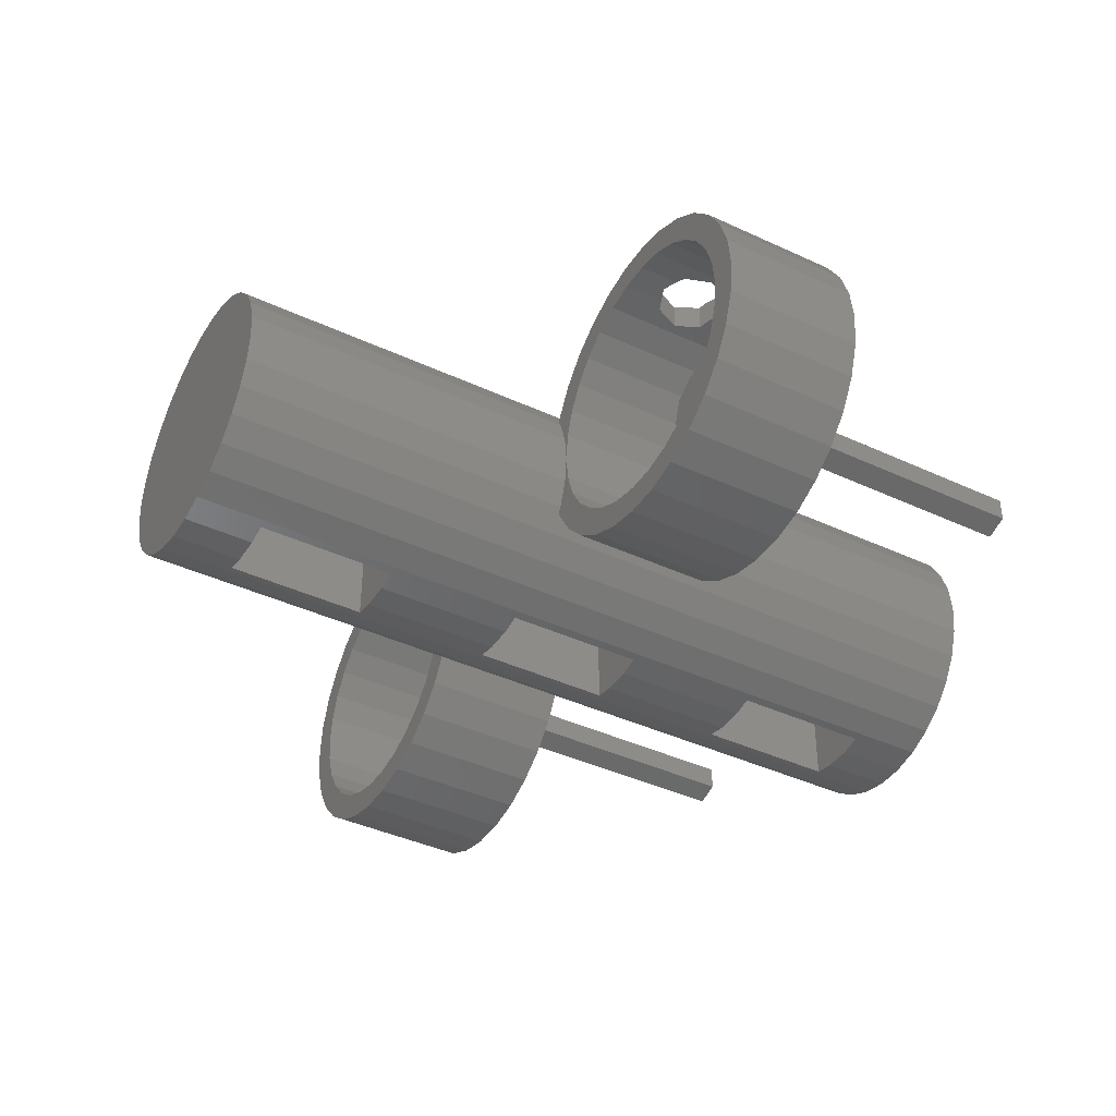
<metadata>
{"format":"stl","ext":"stl","renderer":"f3d","projection":"perspective","resolution":1024,"background":"white","views":[{"elev":-40.5,"azim":-119.7,"up":"+Y"}]}
</metadata>
<code>
# stl→obj: 468 verts, 952 faces
v -2.5 9.636 15
v 2.5 9.636 15
v 1.045 9.945 15
v 2.5 -9.636 15
v -1.045 9.945 15
v -2.5 -9.636 15
v 1.045 -9.945 15
v -1.045 -9.945 15
v 2.5 9.636 25
v 2.5 -9.636 25
v -2.5 -9.636 25
v -2.5 9.636 25
v 1.045 -9.945 25
v -1.045 -9.945 25
v 1.045 9.945 25
v -1.045 9.945 25
v -2.5 9.636 -5
v 2.5 9.636 -5
v 1.045 9.945 -5
v 2.5 -9.636 -5
v -1.045 9.945 -5
v -2.5 -9.636 -5
v 1.045 -9.945 -5
v -1.045 -9.945 -5
v 2.5 9.636 5
v 2.5 -9.636 5
v -2.5 -9.636 5
v -2.5 9.636 5
v 1.045 -9.945 5
v -1.045 -9.945 5
v 1.045 9.945 5
v -1.045 9.945 5
v -2.5 9.636 -25
v 2.5 9.636 -25
v 1.045 9.945 -25
v 2.5 -9.636 -25
v -1.045 9.945 -25
v -2.5 -9.636 -25
v 1.045 -9.945 -25
v -1.045 -9.945 -25
v 2.5 9.636 -15
v 2.5 -9.636 -15
v -2.5 -9.636 -15
v -2.5 9.636 -15
v 1.045 -9.945 -15
v -1.045 -9.945 -15
v 1.045 9.945 -15
v -1.045 9.945 -15
v -6.691 -7.431 -30
v -8.09 -5.878 30
v -8.09 -5.878 -30
v -6.691 -7.431 30
v 9.781 2.079 -5
v 9.135 4.067 -30
v 9.135 4.067 -5
v 9.781 2.079 -30
v 9.781 2.079 30
v 9.135 4.067 5
v 9.135 4.067 30
v 9.781 2.079 5
v 10 0 30
v 10 0 5
v 10 0 -5
v 10 0 -30
v 8.09 5.878 30
v 8.904 4.469 5
v 8.09 5.878 -30
v 8.904 4.469 -5
v 9.135 -4.067 30
v 9.781 -2.079 5
v 9.781 -2.079 30
v 9.135 -4.067 5
v 9.135 -4.067 -5
v 9.781 -2.079 -30
v 9.781 -2.079 -5
v 9.135 -4.067 -30
v 5 -8.66 -30
v 6.691 -7.431 30
v 5 -8.66 30
v 6.691 -7.431 -30
v 8.09 -5.878 -30
v 8.09 -5.878 30
v -5 -8.66 -30
v -3.09 -9.511 30
v -5 -8.66 30
v -3.09 -9.511 -30
v 5 8.66 -30
v 3.09 9.511 30
v 5 8.66 30
v 3.09 9.511 -30
v 6.691 7.431 -30
v 6.691 7.431 30
v -8.09 5.878 -30
v -6.691 7.431 30
v -6.691 7.431 -30
v -8.09 5.878 30
v 1.045 9.945 -30
v -1.045 9.945 -30
v -1.045 9.945 30
v 1.045 9.945 30
v 3.09 -9.511 -30
v 3.09 -9.511 30
v 1.045 -9.945 -30
v 1.045 -9.945 30
v -9.781 2.079 -30
v -9.135 4.067 -5
v -9.135 4.067 -30
v -9.781 2.079 -5
v -9.781 2.079 5
v -9.135 4.067 30
v -9.135 4.067 5
v -9.781 2.079 30
v -1.045 -9.945 -30
v -3.09 9.511 -30
v -5 8.66 -30
v -9.135 -4.067 -30
v -9.781 -2.079 -30
v -10 0 -30
v -9.781 -2.079 -5
v -9.135 -4.067 -5
v -9.135 -4.067 5
v -9.781 -2.079 30
v -9.781 -2.079 5
v -9.135 -4.067 30
v -5 8.66 30
v -3.09 9.511 30
v -1.045 -9.945 30
v -10 0 30
v -10 0 -5
v -10 0 5
v -8.904 -4.469 -5
v -8.904 -4.469 5
v -8.904 4.469 -5
v -8.904 4.469 5
v 8.904 -4.469 5
v 8.904 -4.469 -5
v -14 10.39 -5
v -16.29 11.41 5
v -14 10.39 5
v -16.29 11.41 -5
v -9.037 4.881 -5
v -9.037 4.881 5
v -10.29 7.053 -5
v -10.29 7.053 5
v -9.037 -4.881 5
v -9.037 -4.881 -5
v -10.86 -4.067 -5
v -10.22 -2.079 -5
v -10.29 -7.053 -5
v -11.91 -5.878 -5
v -11.97 -8.918 -5
v -13.31 -7.431 -5
v -14 -10.39 -5
v -15 -8.66 -5
v -16.29 -11.41 -5
v -16.91 -9.511 -5
v -18.75 -11.93 -5
v -18.95 -9.945 -5
v -21.05 -9.945 -5
v -21.25 -11.93 -5
v -23.09 -9.511 -5
v -23.71 -11.41 -5
v -25 -8.66 -5
v -26 -10.39 -5
v -26.69 -7.431 -5
v -28.03 -8.918 -5
v -28.09 -5.878 -5
v -29.71 -7.053 -5
v -29.14 -4.067 -5
v -30.96 -4.881 -5
v -29.78 -2.079 -5
v -31.74 -2.495 -5
v -10.86 4.067 -5
v -10.22 2.079 -5
v -11.91 5.878 -5
v -11.97 8.918 -5
v -13.31 7.431 -5
v -15 8.66 -5
v -16.91 9.511 -5
v -18.75 11.93 -5
v -18.95 9.945 -5
v -21.05 9.945 -5
v -21.25 11.93 -5
v -23.09 9.511 -5
v -23.71 11.41 -5
v -25 8.66 -5
v -26 10.39 -5
v -26.69 7.431 -5
v -28.03 8.918 -5
v -28.09 5.878 -5
v -29.71 7.053 -5
v -29.14 4.067 -5
v -30.96 4.881 -5
v -29.78 2.079 -5
v -31.74 2.495 -5
v -30 0 -5
v -32 0 -5
v -16.29 -11.41 5
v -18.75 -11.93 5
v -11.97 8.918 5
v -11.97 -8.918 5
v -10.29 -7.053 5
v -31.74 -2.495 5
v -30.96 -4.881 5
v -26 10.39 5
v -23.71 11.41 5
v -28.03 8.918 5
v -29.71 7.053 5
v -30.96 4.881 5
v -14 -10.39 5
v -18.23 11.83 1.768
v -18.75 11.93 5
v -18.75 11.93 1.98
v -17.5 11.67 0
v -18.23 11.83 -1.768
v -18.75 11.93 -1.98
v -32 0 5
v -29.71 -7.053 5
v -10.86 4.067 5
v -10.22 2.079 5
v -11.91 5.878 5
v -13.31 7.431 5
v -15 8.66 5
v -16.91 9.511 5
v -18.95 9.945 5
v -21.05 9.945 5
v -21.25 11.93 5
v -23.09 9.511 5
v -25 8.66 5
v -26.69 7.431 5
v -28.09 5.878 5
v -29.14 4.067 5
v -29.78 2.079 5
v -31.74 2.495 5
v -10.86 -4.067 5
v -10.22 -2.079 5
v -11.91 -5.878 5
v -13.31 -7.431 5
v -15 -8.66 5
v -16.91 -9.511 5
v -18.95 -9.945 5
v -21.05 -9.945 5
v -21.25 -11.93 5
v -23.09 -9.511 5
v -23.71 -11.41 5
v -25 -8.66 5
v -26 -10.39 5
v -26.69 -7.431 5
v -28.03 -8.918 5
v -28.09 -5.878 5
v -29.14 -4.067 5
v -29.78 -2.079 5
v -30 0 5
v -20 11.93 2.5
v -21.25 11.93 1.98
v -20 11.93 -2.5
v -21.25 11.93 -1.98
v -21.77 11.83 1.768
v -22.5 11.67 0
v -21.77 11.83 -1.768
v -21.05 9.945 -2.067
v -20 9.945 -2.5
v -18.95 9.945 -2.067
v -20 9.945 2.5
v -21.05 9.945 2.067
v -18.95 9.945 2.067
v -18.23 9.792 1.768
v -17.5 9.636 0
v -18.23 9.792 -1.768
v -21.77 9.792 1.768
v -22.5 9.636 0
v -21.77 9.792 -1.768
v 26 10.39 -5
v 23.71 11.41 5
v 26 10.39 5
v 23.71 11.41 -5
v 31.74 2.495 5
v 30.96 4.881 -5
v 30.96 4.881 5
v 31.74 2.495 -5
v 32 0 5
v 32 0 -5
v 29.71 7.053 -5
v 29.71 7.053 5
v 30.96 -4.881 5
v 31.74 -2.495 -5
v 31.74 -2.495 5
v 30.96 -4.881 -5
v 30 0 -5
v 29.78 -2.079 -5
v 29.78 2.079 -5
v 29.14 -4.067 -5
v 29.71 -7.053 -5
v 28.09 -5.878 -5
v 28.03 -8.918 -5
v 26.69 -7.431 -5
v 26 -10.39 -5
v 25 -8.66 -5
v 23.71 -11.41 -5
v 23.09 -9.511 -5
v 21.25 -11.93 -5
v 21.05 -9.945 -5
v 18.95 -9.945 -5
v 18.75 -11.93 -5
v 16.91 -9.511 -5
v 16.29 -11.41 -5
v 15 -8.66 -5
v 14 -10.39 -5
v 13.31 -7.431 -5
v 11.97 -8.918 -5
v 11.91 -5.878 -5
v 10.29 -7.053 -5
v 10.86 -4.067 -5
v 9.037 -4.881 -5
v 10.22 -2.079 -5
v 29.14 4.067 -5
v 28.09 5.878 -5
v 28.03 8.918 -5
v 26.69 7.431 -5
v 25 8.66 -5
v 23.09 9.511 -5
v 21.25 11.93 -5
v 21.05 9.945 -5
v 18.95 9.945 -5
v 18.75 11.93 -5
v 16.91 9.511 -5
v 16.29 11.41 -5
v 15 8.66 -5
v 14 10.39 -5
v 13.31 7.431 -5
v 11.97 8.918 -5
v 11.91 5.878 -5
v 10.29 7.053 -5
v 10.86 4.067 -5
v 10.22 2.079 -5
v 9.037 4.881 -5
v 23.71 -11.41 5
v 21.25 -11.93 5
v 28.03 8.918 5
v 28.03 -8.918 5
v 29.71 -7.053 5
v 9.037 -4.881 5
v 14 10.39 5
v 16.29 11.41 5
v 11.97 8.918 5
v 10.29 7.053 5
v 9.037 4.881 5
v 26 -10.39 5
v 21.77 11.83 1.768
v 21.25 11.93 5
v 21.25 11.93 1.98
v 22.5 11.67 0
v 21.77 11.83 -1.768
v 21.25 11.93 -1.98
v 10.29 -7.053 5
v 30 0 5
v 29.78 2.079 5
v 29.78 -2.079 5
v 29.14 4.067 5
v 28.09 5.878 5
v 26.69 7.431 5
v 25 8.66 5
v 23.09 9.511 5
v 21.05 9.945 5
v 18.95 9.945 5
v 18.75 11.93 5
v 16.91 9.511 5
v 15 8.66 5
v 13.31 7.431 5
v 11.91 5.878 5
v 10.86 4.067 5
v 10.22 2.079 5
v 29.14 -4.067 5
v 28.09 -5.878 5
v 26.69 -7.431 5
v 25 -8.66 5
v 23.09 -9.511 5
v 21.05 -9.945 5
v 18.95 -9.945 5
v 18.75 -11.93 5
v 16.91 -9.511 5
v 16.29 -11.41 5
v 15 -8.66 5
v 14 -10.39 5
v 13.31 -7.431 5
v 11.97 -8.918 5
v 11.91 -5.878 5
v 10.86 -4.067 5
v 10.22 -2.079 5
v 20 11.93 2.5
v 18.75 11.93 1.98
v 20 11.93 -2.5
v 18.75 11.93 -1.98
v 18.23 11.83 1.768
v 17.5 11.67 0
v 18.23 11.83 -1.768
v 18.95 9.945 -2.067
v 20 9.945 -2.5
v 21.05 9.945 -2.067
v 20 9.945 2.5
v 18.95 9.945 2.067
v 21.05 9.945 2.067
v 21.77 9.792 1.768
v 22.5 9.636 0
v 21.77 9.792 -1.768
v 18.23 9.792 1.768
v 17.5 9.636 0
v 18.23 9.792 -1.768
v -22.43 -1.763 0
v -23 0 6
v -23 0 0
v -22.43 -1.763 6
v -17.57 1.763 0
v -19.07 2.853 6
v -17.57 1.763 6
v -19.07 2.853 0
v -17 0 6
v -17 0 0
v -20.93 2.853 6
v -20.93 2.853 0
v -18.5 0 6
v -17.57 -1.763 6
v -19.54 1.427 6
v -21.21 0.8817 6
v -22.43 1.763 6
v -19.54 -1.427 6
v -19.07 -2.853 6
v -20.93 -2.853 6
v -21.21 -0.8817 6
v -20.93 -2.853 0
v -17.57 -1.763 0
v -22.43 1.763 0
v -19.07 -2.853 0
v -19.54 -1.427 26
v -21.21 -0.8817 26
v -21.21 0.8817 26
v -19.54 1.427 26
v -18.5 0 26
v 17.57 -1.763 0
v 17 0 6
v 17 0 0
v 17.57 -1.763 6
v 22.43 1.763 0
v 20.93 2.853 6
v 22.43 1.763 6
v 20.93 2.853 0
v 23 0 6
v 23 0 0
v 19.07 2.853 6
v 19.07 2.853 0
v 21.5 0 6
v 22.43 -1.763 6
v 20.46 1.427 6
v 18.79 0.8817 6
v 17.57 1.763 6
v 20.46 -1.427 6
v 20.93 -2.853 6
v 19.07 -2.853 6
v 18.79 -0.8817 6
v 19.07 -2.853 0
v 22.43 -1.763 0
v 17.57 1.763 0
v 20.93 -2.853 0
v 20.46 -1.427 26
v 18.79 -0.8817 26
v 18.79 0.8817 26
v 20.46 1.427 26
v 21.5 0 26
f 1 2 3
f 2 1 4
f 1 3 5
f 6 4 1
f 4 6 7
f 7 6 8
f 4 9 2
f 9 4 10
f 11 1 12
f 1 11 6
f 11 10 13
f 10 11 9
f 11 13 14
f 12 9 11
f 9 12 15
f 15 12 16
f 17 18 19
f 18 17 20
f 17 19 21
f 22 20 17
f 20 22 23
f 23 22 24
f 20 25 18
f 25 20 26
f 27 17 28
f 17 27 22
f 27 26 29
f 26 27 25
f 27 29 30
f 28 25 27
f 25 28 31
f 31 28 32
f 33 34 35
f 34 33 36
f 33 35 37
f 38 36 33
f 36 38 39
f 39 38 40
f 36 41 34
f 41 36 42
f 43 33 44
f 33 43 38
f 43 42 45
f 42 43 41
f 43 45 46
f 44 41 43
f 41 44 47
f 47 44 48
f 49 50 51
f 50 49 52
f 53 54 55
f 54 53 56
f 57 58 59
f 58 57 60
f 61 60 57
f 60 61 62
f 63 56 53
f 56 63 64
f 65 66 67
f 59 66 65
f 66 59 58
f 68 67 66
f 54 68 55
f 68 54 67
f 69 70 71
f 70 69 72
f 73 74 75
f 74 73 76
f 77 78 79
f 78 77 80
f 78 81 82
f 81 78 80
f 71 62 61
f 62 71 70
f 75 64 63
f 64 75 74
f 83 84 85
f 84 83 86
f 87 88 89
f 88 87 90
f 65 91 92
f 91 65 67
f 49 85 52
f 85 49 83
f 93 94 95
f 94 93 96
f 97 37 35
f 37 97 98
f 15 99 100
f 99 15 16
f 47 21 19
f 21 47 48
f 31 5 3
f 5 31 32
f 101 79 102
f 79 101 77
f 39 103 36
f 23 45 20
f 7 29 4
f 10 104 13
f 104 10 102
f 4 102 10
f 26 4 29
f 26 102 4
f 20 102 26
f 42 20 45
f 101 20 42
f 101 42 36
f 20 101 102
f 101 36 103
f 105 106 107
f 106 105 108
f 109 110 111
f 110 109 112
f 74 56 64
f 76 56 74
f 76 54 56
f 81 54 76
f 81 67 54
f 80 67 81
f 80 91 67
f 77 91 80
f 77 87 91
f 101 87 77
f 101 90 87
f 103 90 101
f 103 97 90
f 113 97 103
f 113 98 97
f 86 98 113
f 86 114 98
f 83 114 86
f 83 115 114
f 49 115 83
f 49 95 115
f 51 95 49
f 51 93 95
f 116 93 51
f 116 107 93
f 117 107 116
f 117 105 107
f 105 117 118
f 116 119 117
f 119 116 120
f 121 122 123
f 122 121 124
f 114 125 126
f 125 114 115
f 57 71 61
f 59 71 57
f 59 69 71
f 65 69 59
f 65 82 69
f 92 82 65
f 92 78 82
f 89 78 92
f 89 79 78
f 88 79 89
f 88 102 79
f 100 102 88
f 100 104 102
f 99 104 100
f 99 127 104
f 126 127 99
f 126 84 127
f 125 84 126
f 125 85 84
f 94 85 125
f 94 52 85
f 96 52 94
f 96 50 52
f 110 50 96
f 110 124 50
f 112 124 110
f 112 122 124
f 122 112 128
f 84 11 127
f 84 6 11
f 6 27 8
f 84 27 6
f 84 22 27
f 22 43 24
f 86 22 84
f 22 86 43
f 43 86 38
f 113 38 86
f 38 113 40
f 127 11 14
f 8 27 30
f 24 43 46
f 88 9 100
f 88 2 9
f 2 25 3
f 88 25 2
f 88 18 25
f 18 41 19
f 90 18 88
f 18 90 41
f 41 90 34
f 97 34 90
f 34 97 35
f 100 9 15
f 3 25 31
f 19 41 47
f 117 129 118
f 129 117 119
f 123 128 130
f 128 123 122
f 118 108 105
f 108 118 129
f 130 112 109
f 112 130 128
f 116 131 120
f 131 51 132
f 51 131 116
f 132 124 121
f 50 132 51
f 132 50 124
f 93 133 96
f 107 133 93
f 133 107 106
f 134 96 133
f 110 134 111
f 134 110 96
f 69 135 72
f 135 82 136
f 82 135 69
f 136 76 73
f 81 136 82
f 136 81 76
f 91 89 92
f 89 91 87
f 115 94 125
f 94 115 95
f 37 98 33
f 21 48 17
f 5 32 1
f 12 99 16
f 99 12 126
f 1 126 12
f 28 1 32
f 28 126 1
f 17 126 28
f 44 17 48
f 114 17 44
f 114 44 33
f 17 114 126
f 114 33 98
f 14 104 127
f 104 14 13
f 113 39 40
f 39 113 103
f 46 23 24
f 23 46 45
f 30 7 8
f 7 30 29
f 137 138 139
f 138 137 140
f 134 141 142
f 141 134 133
f 142 143 144
f 143 142 141
f 145 131 132
f 131 145 146
f 146 120 131
f 147 120 146
f 119 148 129
f 120 147 119
f 147 146 149
f 119 147 148
f 149 150 147
f 151 150 149
f 151 152 150
f 153 152 151
f 153 154 152
f 155 154 153
f 155 156 154
f 157 156 155
f 157 158 156
f 157 159 158
f 160 159 157
f 160 161 159
f 162 161 160
f 162 163 161
f 164 163 162
f 164 165 163
f 166 165 164
f 166 167 165
f 168 167 166
f 167 168 169
f 170 169 168
f 169 170 171
f 172 171 170
f 106 141 133
f 173 106 108
f 174 108 129
f 173 108 174
f 106 173 141
f 141 173 143
f 175 143 173
f 175 176 143
f 177 176 175
f 177 137 176
f 178 137 177
f 178 140 137
f 179 140 178
f 179 180 140
f 181 180 179
f 182 180 181
f 182 183 180
f 184 183 182
f 184 185 183
f 186 185 184
f 186 187 185
f 188 187 186
f 188 189 187
f 190 189 188
f 191 190 192
f 190 191 189
f 193 192 194
f 195 194 196
f 171 172 196
f 192 193 191
f 197 196 172
f 194 195 193
f 196 197 195
f 157 198 199
f 198 157 155
f 144 176 200
f 176 144 143
f 201 149 202
f 149 201 151
f 170 203 172
f 203 170 204
f 202 146 145
f 146 202 149
f 185 205 206
f 205 185 187
f 187 207 205
f 207 187 189
f 191 207 189
f 207 191 208
f 193 208 191
f 208 193 209
f 153 201 210
f 201 153 151
f 211 212 138
f 212 211 213
f 138 214 211
f 140 214 138
f 140 215 214
f 180 215 140
f 215 180 216
f 172 217 197
f 217 172 203
f 168 204 170
f 204 168 218
f 142 111 134
f 219 111 142
f 109 220 130
f 111 219 109
f 219 142 144
f 109 219 220
f 144 221 219
f 200 221 144
f 200 222 221
f 139 222 200
f 139 223 222
f 138 223 139
f 138 224 223
f 212 224 138
f 212 225 224
f 212 226 225
f 227 226 212
f 227 228 226
f 206 228 227
f 206 229 228
f 205 229 206
f 205 230 229
f 207 230 205
f 207 231 230
f 208 231 207
f 231 208 232
f 209 232 208
f 232 209 233
f 234 233 209
f 121 145 132
f 235 121 123
f 236 123 130
f 235 123 236
f 121 235 145
f 145 235 202
f 237 202 235
f 237 201 202
f 238 201 237
f 238 210 201
f 239 210 238
f 239 198 210
f 240 198 239
f 240 199 198
f 241 199 240
f 242 199 241
f 242 243 199
f 244 243 242
f 244 245 243
f 246 245 244
f 246 247 245
f 248 247 246
f 248 249 247
f 250 249 248
f 218 250 251
f 250 218 249
f 204 251 252
f 203 252 253
f 233 234 253
f 251 204 218
f 217 253 234
f 252 203 204
f 253 217 203
f 166 247 249
f 247 166 164
f 212 254 227
f 254 212 213
f 227 254 255
f 216 180 256
f 183 256 180
f 256 183 257
f 195 209 193
f 209 195 234
f 155 210 198
f 210 155 153
f 176 139 200
f 139 176 137
f 197 234 195
f 234 197 217
f 258 227 255
f 227 258 206
f 259 206 258
f 183 260 257
f 185 260 183
f 259 185 206
f 260 185 259
f 166 218 168
f 218 166 249
f 160 199 243
f 199 160 157
f 162 243 245
f 243 162 160
f 164 245 247
f 245 164 162
f 248 167 250
f 167 248 165
f 174 219 173
f 219 174 220
f 129 220 174
f 220 129 130
f 173 221 175
f 221 173 219
f 147 236 148
f 236 147 235
f 188 229 230
f 229 188 186
f 152 239 238
f 239 152 154
f 152 237 150
f 237 152 238
f 148 130 129
f 130 148 236
f 161 246 244
f 246 161 163
f 179 223 224
f 223 179 178
f 175 222 177
f 222 175 221
f 163 248 246
f 248 163 165
f 231 188 230
f 188 231 190
f 261 182 262
f 181 262 182
f 262 181 263
f 226 264 225
f 264 226 265
f 225 264 266
f 154 240 239
f 240 154 156
f 156 241 240
f 241 156 158
f 233 192 232
f 192 233 194
f 251 171 252
f 171 251 169
f 186 228 229
f 228 186 184
f 159 244 242
f 244 159 161
f 266 224 225
f 267 224 266
f 268 224 267
f 181 269 263
f 179 269 181
f 268 179 224
f 269 179 268
f 252 196 253
f 196 252 171
f 250 169 251
f 169 250 167
f 232 190 231
f 190 232 192
f 150 235 147
f 235 150 237
f 178 222 223
f 222 178 177
f 228 265 226
f 228 270 265
f 228 271 270
f 184 271 228
f 184 272 271
f 184 261 272
f 261 184 182
f 158 242 241
f 242 158 159
f 253 194 233
f 194 253 196
f 266 211 267
f 211 266 213
f 254 266 264
f 266 254 213
f 214 267 211
f 267 214 268
f 269 214 215
f 214 269 268
f 259 272 260
f 272 259 271
f 256 261 262
f 257 261 256
f 260 261 257
f 261 260 272
f 265 254 264
f 265 255 254
f 258 265 270
f 265 258 255
f 270 259 258
f 259 270 271
f 263 215 216
f 215 263 269
f 256 263 216
f 263 256 262
f 273 274 275
f 274 273 276
f 277 278 279
f 278 277 280
f 281 280 277
f 280 281 282
f 279 283 284
f 283 279 278
f 285 286 287
f 286 285 288
f 289 282 286
f 290 286 288
f 282 289 280
f 291 280 289
f 286 290 289
f 292 288 293
f 288 292 290
f 293 294 292
f 295 294 293
f 295 296 294
f 297 296 295
f 297 298 296
f 299 298 297
f 299 300 298
f 301 300 299
f 301 302 300
f 301 303 302
f 304 303 301
f 304 305 303
f 306 305 304
f 306 307 305
f 308 307 306
f 308 309 307
f 310 309 308
f 310 311 309
f 312 311 310
f 311 312 313
f 314 313 312
f 313 73 315
f 315 75 63
f 315 73 75
f 313 314 73
f 73 314 136
f 280 291 278
f 316 278 291
f 278 316 283
f 317 283 316
f 317 318 283
f 319 318 317
f 319 273 318
f 320 273 319
f 320 276 273
f 321 276 320
f 321 322 276
f 323 322 321
f 324 322 323
f 324 325 322
f 326 325 324
f 326 327 325
f 328 327 326
f 328 329 327
f 330 329 328
f 330 331 329
f 332 331 330
f 333 332 334
f 332 333 331
f 55 334 335
f 53 335 63
f 55 335 53
f 336 334 55
f 334 336 333
f 336 55 68
f 301 337 338
f 337 301 299
f 284 318 339
f 318 284 283
f 340 293 341
f 293 340 295
f 314 135 136
f 135 314 342
f 341 288 285
f 288 341 293
f 327 343 344
f 343 327 329
f 329 345 343
f 345 329 331
f 333 345 331
f 345 333 346
f 336 346 333
f 346 336 347
f 297 340 348
f 340 297 295
f 349 350 274
f 350 349 351
f 274 352 349
f 276 352 274
f 276 353 352
f 322 353 276
f 353 322 354
f 287 282 281
f 282 287 286
f 312 342 314
f 342 312 355
f 356 281 277
f 357 277 279
f 281 356 287
f 358 287 356
f 277 357 356
f 359 279 284
f 279 359 357
f 284 360 359
f 339 360 284
f 339 361 360
f 275 361 339
f 275 362 361
f 274 362 275
f 274 363 362
f 350 363 274
f 350 364 363
f 350 365 364
f 366 365 350
f 366 367 365
f 344 367 366
f 344 368 367
f 343 368 344
f 343 369 368
f 345 369 343
f 345 370 369
f 346 370 345
f 370 346 371
f 347 371 346
f 371 58 372
f 372 60 62
f 372 58 60
f 371 347 58
f 58 347 66
f 287 358 285
f 373 285 358
f 285 373 341
f 374 341 373
f 374 340 341
f 375 340 374
f 375 348 340
f 376 348 375
f 376 337 348
f 377 337 376
f 377 338 337
f 378 338 377
f 379 338 378
f 379 380 338
f 381 380 379
f 381 382 380
f 383 382 381
f 383 384 382
f 385 384 383
f 385 386 384
f 387 386 385
f 355 387 388
f 387 355 386
f 72 388 389
f 70 389 62
f 72 389 70
f 342 388 72
f 388 342 355
f 342 72 135
f 310 384 386
f 384 310 308
f 350 390 366
f 390 350 351
f 366 390 391
f 354 322 392
f 325 392 322
f 392 325 393
f 68 347 336
f 347 68 66
f 299 348 337
f 348 299 297
f 318 275 339
f 275 318 273
f 394 366 391
f 366 394 344
f 395 344 394
f 325 396 393
f 327 396 325
f 395 327 344
f 396 327 395
f 310 355 312
f 355 310 386
f 304 338 380
f 338 304 301
f 306 380 382
f 380 306 304
f 308 382 384
f 382 308 306
f 385 311 387
f 311 385 309
f 291 359 316
f 359 291 357
f 289 357 291
f 357 289 356
f 316 360 317
f 360 316 359
f 292 358 290
f 358 292 373
f 330 368 369
f 368 330 328
f 296 376 375
f 376 296 298
f 296 374 294
f 374 296 375
f 290 356 289
f 356 290 358
f 305 383 381
f 383 305 307
f 321 362 363
f 362 321 320
f 317 361 319
f 361 317 360
f 307 385 383
f 385 307 309
f 370 330 369
f 330 370 332
f 397 324 398
f 323 398 324
f 398 323 399
f 365 400 364
f 400 365 401
f 364 400 402
f 298 377 376
f 377 298 300
f 300 378 377
f 378 300 302
f 372 334 371
f 334 372 335
f 388 315 389
f 315 388 313
f 328 367 368
f 367 328 326
f 303 381 379
f 381 303 305
f 402 363 364
f 403 363 402
f 404 363 403
f 323 405 399
f 321 405 323
f 404 321 363
f 405 321 404
f 389 63 62
f 63 389 315
f 387 313 388
f 313 387 311
f 371 332 370
f 332 371 334
f 294 373 292
f 373 294 374
f 320 361 362
f 361 320 319
f 367 401 365
f 367 406 401
f 367 407 406
f 326 407 367
f 326 408 407
f 326 397 408
f 397 326 324
f 302 379 378
f 379 302 303
f 62 335 372
f 335 62 63
f 402 349 403
f 349 402 351
f 390 402 400
f 402 390 351
f 352 403 349
f 403 352 404
f 405 352 353
f 352 405 404
f 395 408 396
f 408 395 407
f 392 397 398
f 393 397 392
f 396 397 393
f 397 396 408
f 401 390 400
f 401 391 390
f 394 401 406
f 401 394 391
f 406 395 394
f 395 406 407
f 399 353 354
f 353 399 405
f 392 399 354
f 399 392 398
f 409 410 411
f 410 409 412
f 413 414 415
f 414 413 416
f 417 413 415
f 413 417 418
f 416 419 414
f 419 416 420
f 421 417 415
f 417 421 422
f 423 415 414
f 415 423 421
f 419 423 414
f 419 424 423
f 410 424 425
f 425 424 419
f 426 422 421
f 422 426 427
f 426 428 427
f 429 428 426
f 424 410 429
f 429 412 428
f 429 410 412
f 409 428 412
f 428 409 430
f 422 418 417
f 418 422 431
f 420 425 419
f 425 420 432
f 430 427 428
f 427 430 433
f 433 422 427
f 422 433 431
f 411 425 432
f 425 411 410
f 431 413 418
f 433 413 431
f 433 416 413
f 430 416 433
f 430 420 416
f 409 420 430
f 409 432 420
f 432 409 411
f 429 434 435
f 434 429 426
f 423 436 437
f 436 423 424
f 438 423 437
f 423 438 421
f 429 436 424
f 436 429 435
f 437 434 438
f 436 434 437
f 434 436 435
f 434 421 438
f 421 434 426
f 439 440 441
f 440 439 442
f 443 444 445
f 444 443 446
f 447 443 445
f 443 447 448
f 446 449 444
f 449 446 450
f 451 447 445
f 447 451 452
f 453 445 444
f 445 453 451
f 449 453 444
f 449 454 453
f 440 454 455
f 455 454 449
f 456 452 451
f 452 456 457
f 456 458 457
f 459 458 456
f 454 440 459
f 459 442 458
f 459 440 442
f 439 458 442
f 458 439 460
f 452 448 447
f 448 452 461
f 450 455 449
f 455 450 462
f 460 457 458
f 457 460 463
f 463 452 457
f 452 463 461
f 441 455 462
f 455 441 440
f 461 443 448
f 463 443 461
f 463 446 443
f 460 446 463
f 460 450 446
f 439 450 460
f 439 462 450
f 462 439 441
f 459 464 465
f 464 459 456
f 453 466 467
f 466 453 454
f 468 453 467
f 453 468 451
f 459 466 454
f 466 459 465
f 467 464 468
f 466 464 467
f 464 466 465
f 464 451 468
f 451 464 456

</code>
